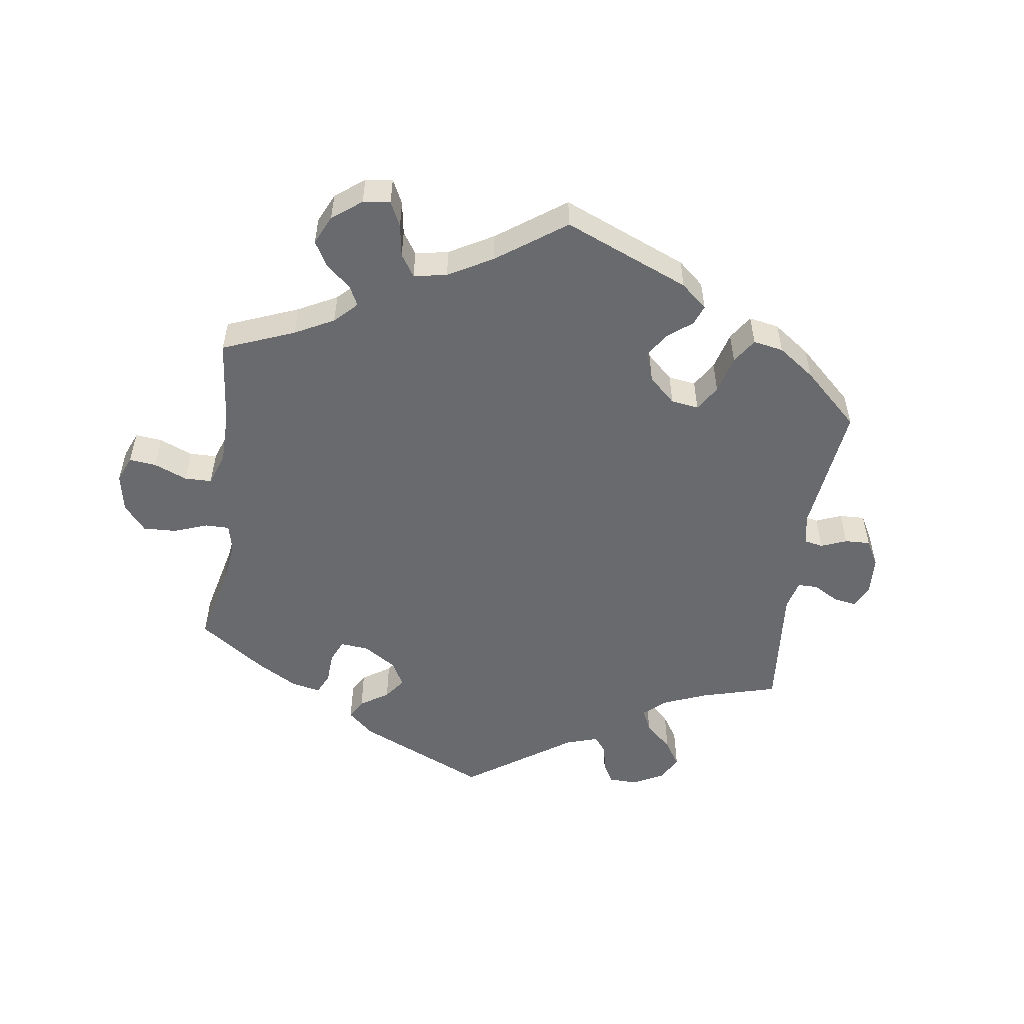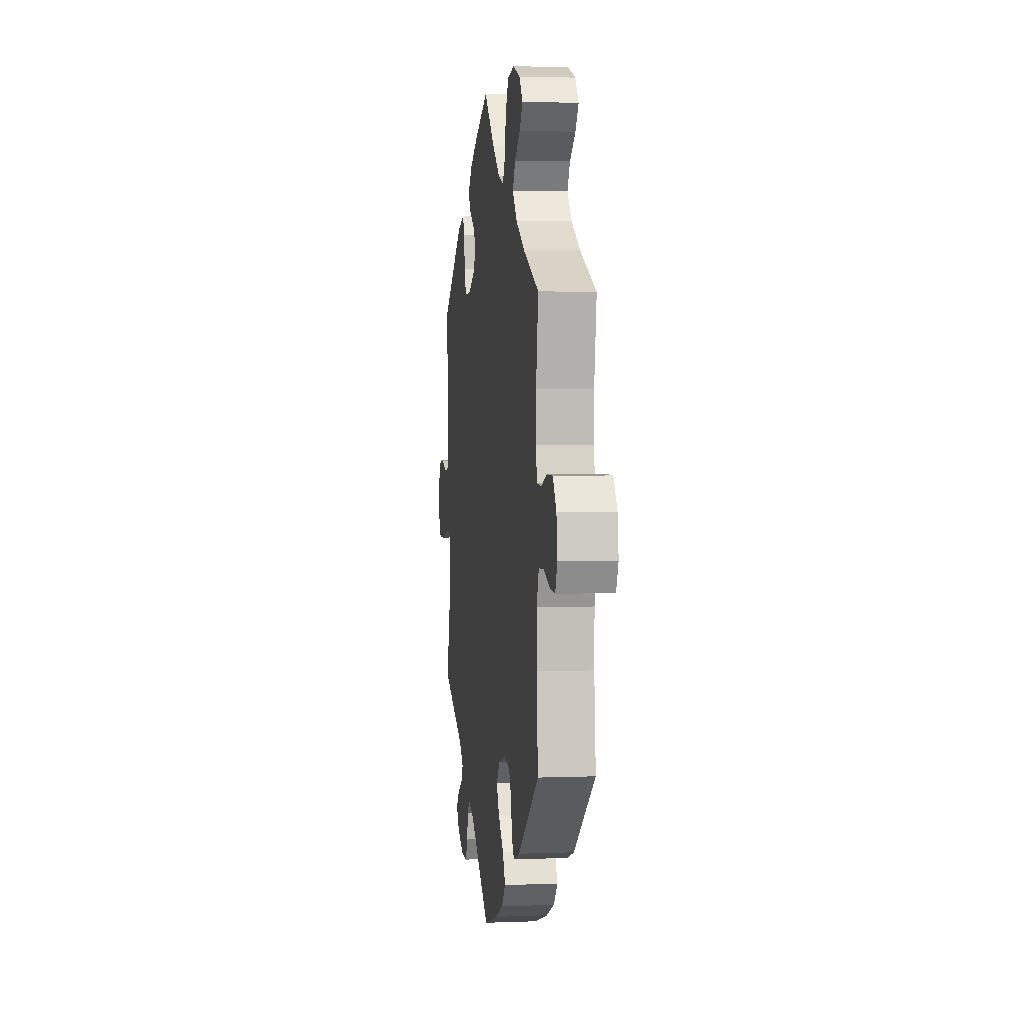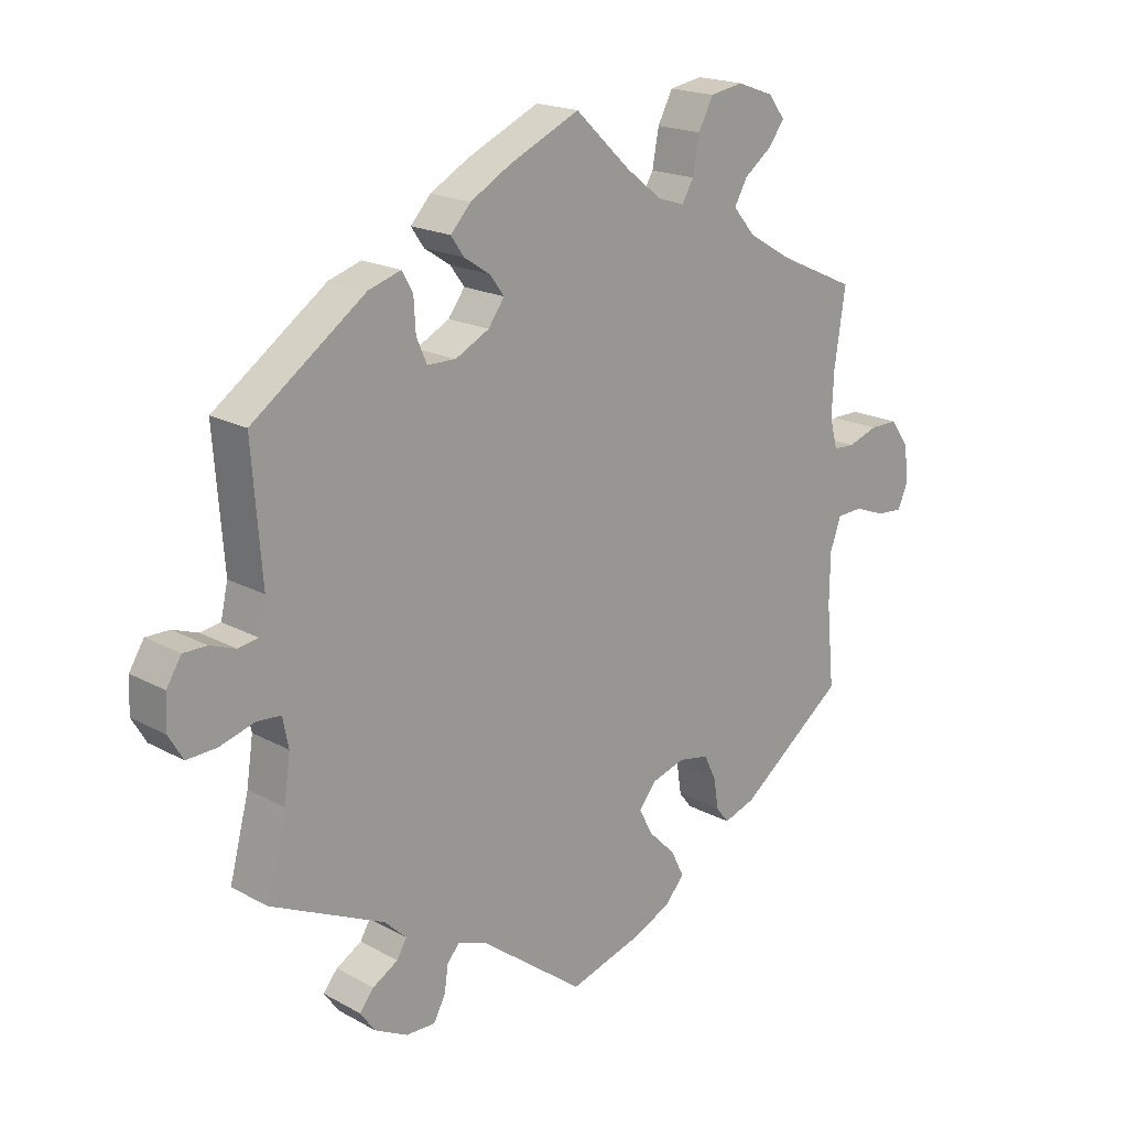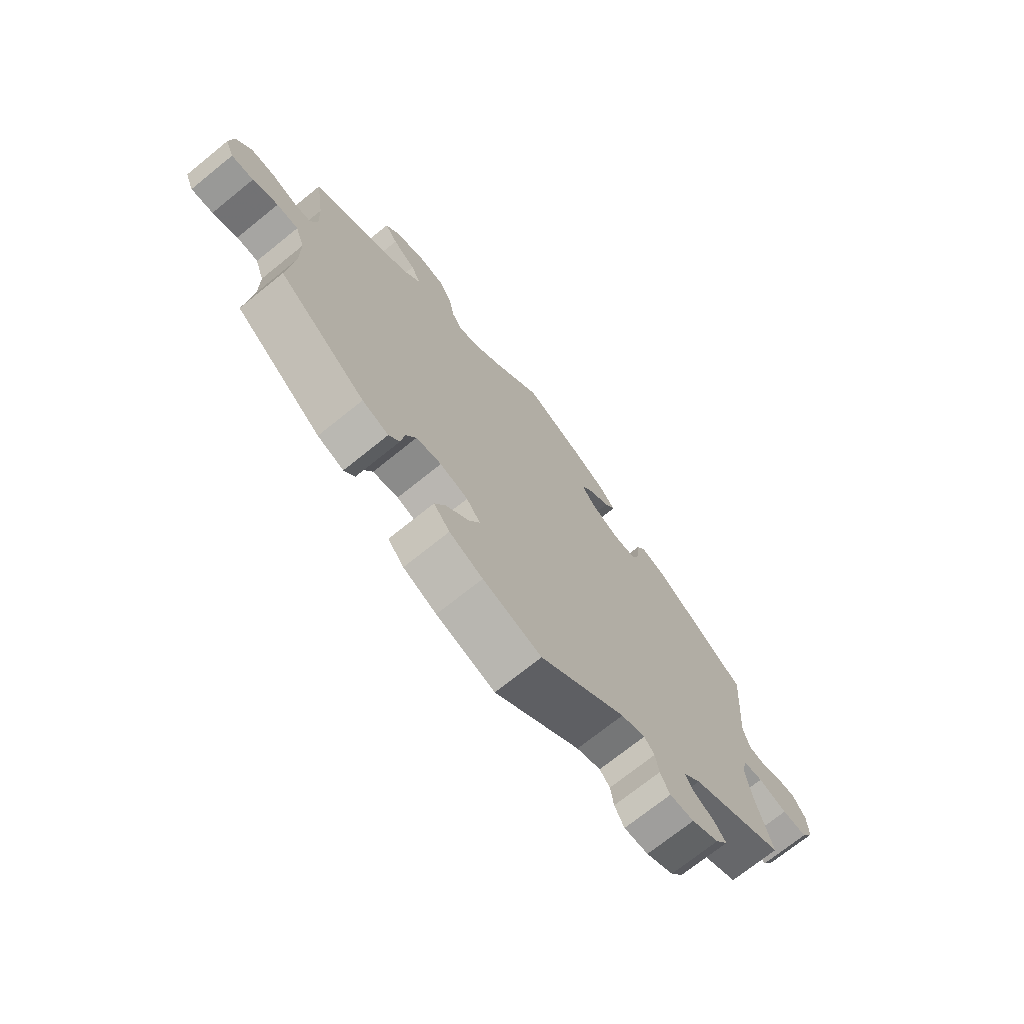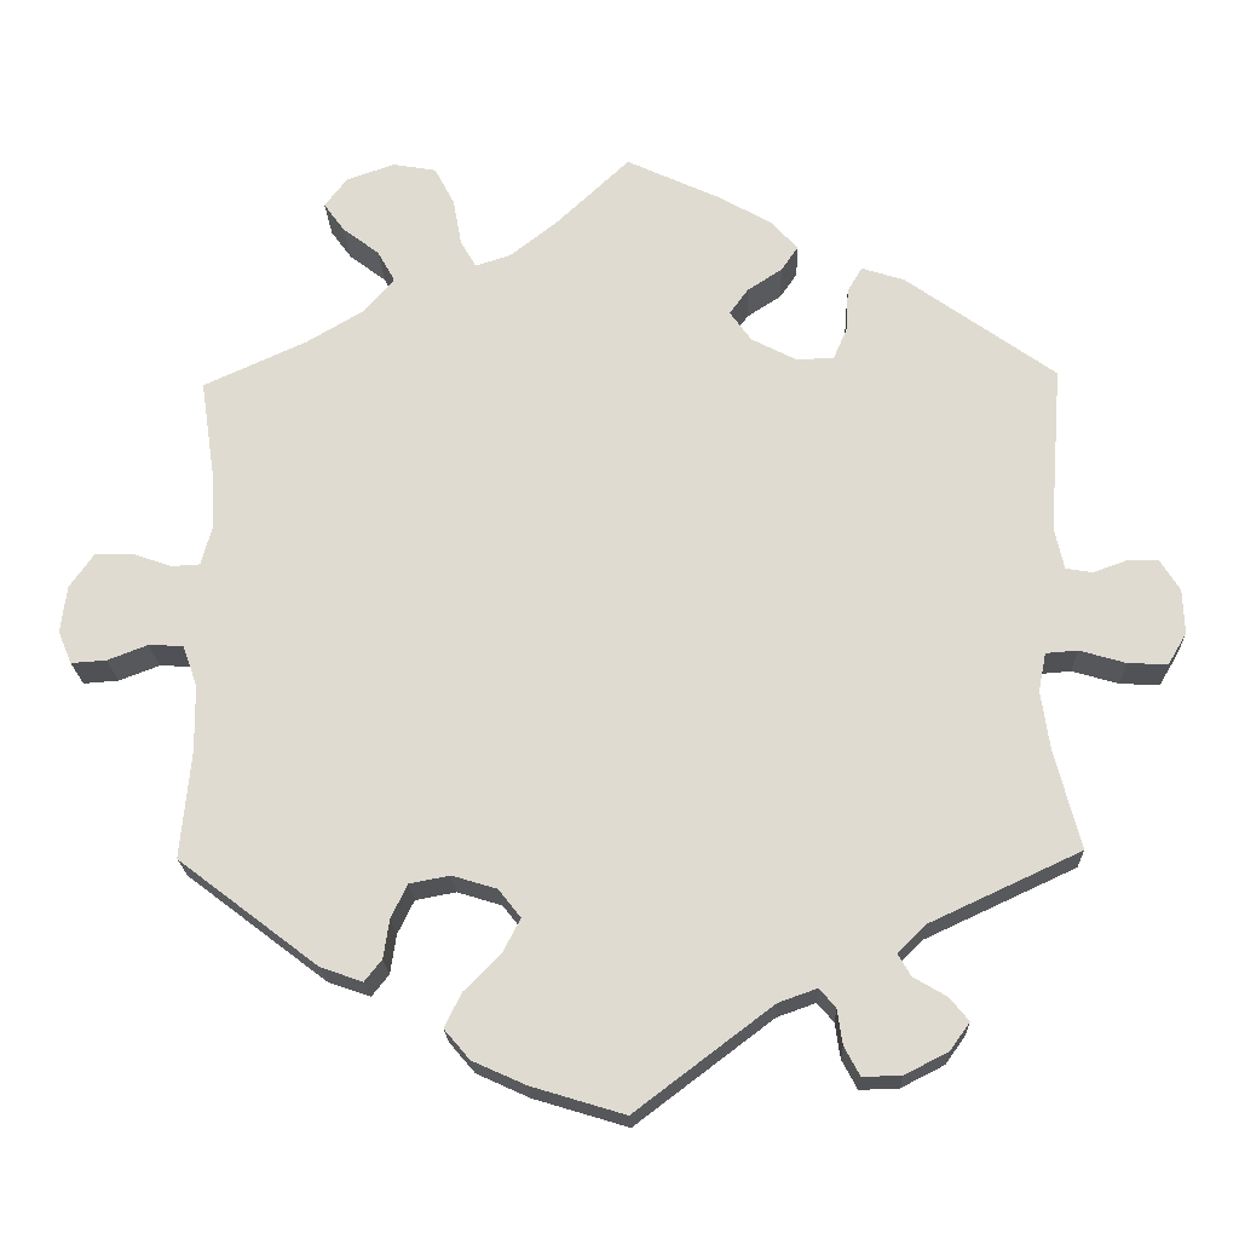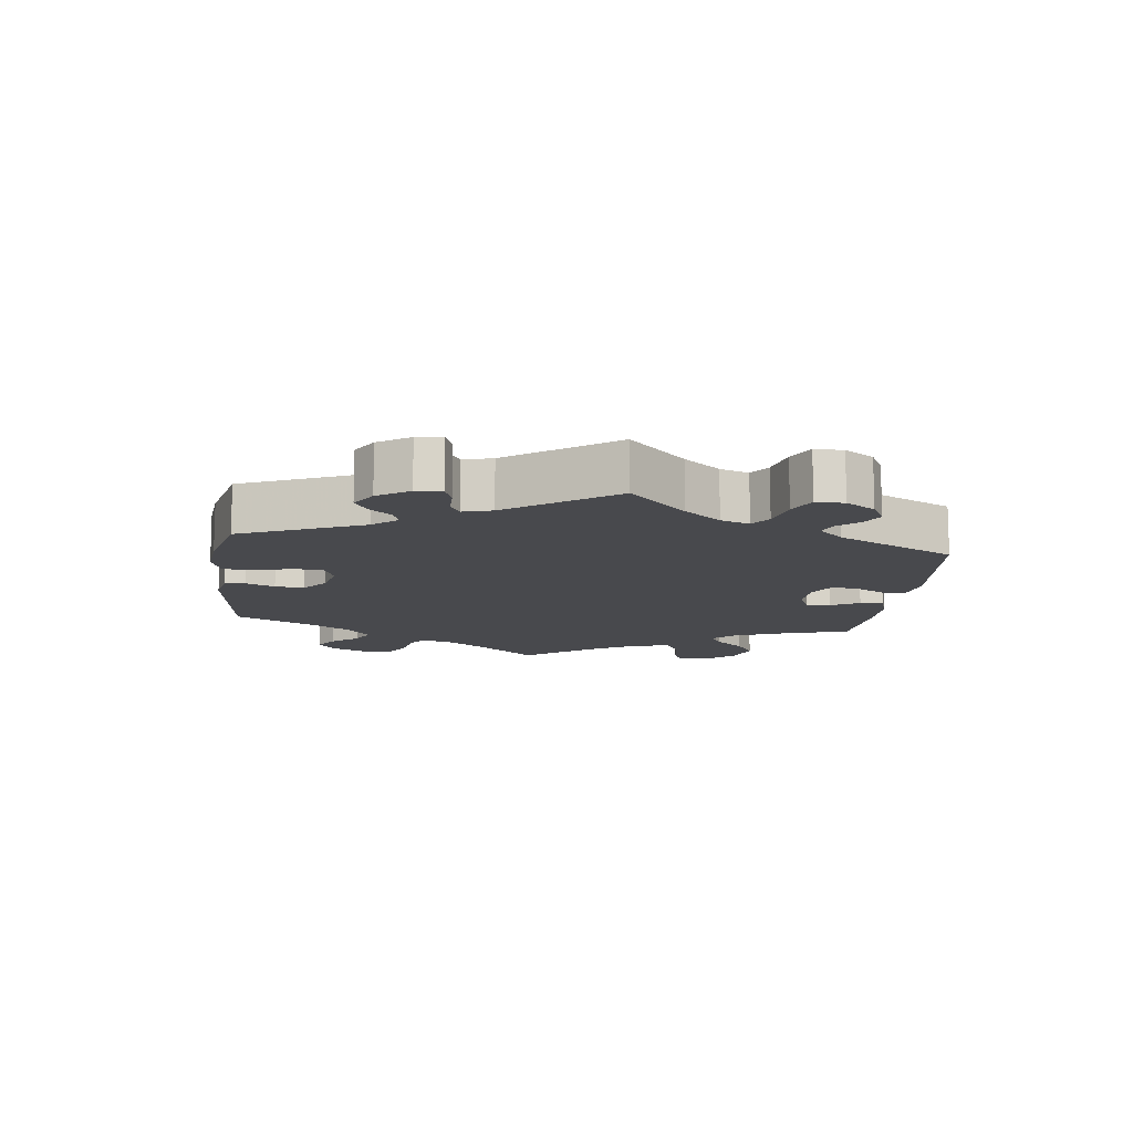
<metadata>
{"format":"obj","ext":"obj","renderer":"f3d","projection":"perspective","resolution":1024,"background":"white","views":[{"elev":-53.1,"azim":112.0,"up":"+Y"},{"elev":3.2,"azim":82.3,"up":"+Z"},{"elev":18.9,"azim":-43.9,"up":"+Z"},{"elev":-71.8,"azim":128.9,"up":"+Z"},{"elev":-20.6,"azim":-178.0,"up":"+Z"},{"elev":-12.5,"azim":-127.3,"up":"+Y"}]}
</metadata>
<code>
v 0.086 0.07 0.497
v 0.141 0.07 0.454
v 0.182 0.07 0.441
v 0.2 0.07 0.472
v 0.21 0.07 0.527
v 0.233 0.07 0.571
v 0.284 0.07 0.58
v 0.34 0.07 0.56
v 0.366 0.07 0.526
v 0.342 0.07 0.493
v 0.299 0.07 0.46
v 0.279 0.07 0.424
v 0.313 0.07 0.384
v 0.38 0.07 0.344
v 0.501 0.07 0.289
v 0.484 0.07 0.174
v 0.481 0.07 0.107
v 0.493 0.07 0.062
v 0.526 0.07 0.06
v 0.572 0.07 0.076
v 0.616 0.07 0.076
v 0.644 0.07 0.036
v 0.651 0.07 -0.019
v 0.635 0.07 -0.057
v 0.594 0.07 -0.054
v 0.547 0.07 -0.036
v 0.507 0.07 -0.038
v 0.49 0.07 -0.086
v 0.489 0.07 -0.163
v 0.501 0.07 -0.289
v 0.338 0.07 -0.413
v 0.289 0.07 -0.43
v 0.269 0.07 -0.405
v 0.262 0.07 -0.359
v 0.243 0.07 -0.32
v 0.196 0.07 -0.311
v 0.144 0.07 -0.327
v 0.118 0.07 -0.36
v 0.139 0.07 -0.4
v 0.181 0.07 -0.442
v 0.201 0.07 -0.482
v 0.171 0.07 -0.517
v 0.109 0.07 -0.545
v 0 0.07 -0.578
v -0.16 0.07 -0.457
v -0.205 0.07 -0.441
v -0.224 0.07 -0.463
v -0.23 0.07 -0.504
v -0.248 0.07 -0.538
v -0.293 0.07 -0.537
v -0.344 0.07 -0.511
v -0.367 0.07 -0.479
v -0.345 0.07 -0.452
v -0.306 0.07 -0.429
v -0.291 0.07 -0.403
v -0.324 0.07 -0.371
v -0.5 0.07 -0.289
v -0.47 0.07 -0.173
v -0.46 0.07 -0.104
v -0.469 0.07 -0.059
v -0.506 0.07 -0.056
v -0.56 0.07 -0.072
v -0.606 0.07 -0.074
v -0.628 0.07 -0.037
v -0.626 0.07 0.015
v -0.603 0.07 0.052
v -0.567 0.07 0.052
v -0.528 0.07 0.038
v -0.497 0.07 0.043
v -0.486 0.07 0.092
v -0.501 0.07 0.288
v -0.327 0.07 0.413
v -0.277 0.07 0.429
v -0.26 0.07 0.4
v -0.257 0.07 0.349
v -0.241 0.07 0.312
v -0.197 0.07 0.311
v -0.145 0.07 0.338
v -0.12 0.07 0.373
v -0.142 0.07 0.403
v -0.182 0.07 0.429
v -0.202 0.07 0.458
v -0.171 0.07 0.492
v -0.11 0.07 0.527
v 0 0.07 0.578
v 0.086 0 0.497
v 0.141 0 0.454
v 0.182 0 0.441
v 0.2 0 0.472
v 0.21 0 0.527
v 0.233 0 0.571
v 0.284 0 0.58
v 0.34 0 0.56
v 0.366 0 0.526
v 0.342 0 0.493
v 0.299 0 0.46
v 0.279 0 0.424
v 0.313 0 0.384
v 0.38 0 0.344
v 0.501 0 0.289
v 0.484 0 0.174
v 0.481 0 0.107
v 0.493 0 0.062
v 0.526 0 0.06
v 0.572 0 0.076
v 0.616 0 0.076
v 0.644 0 0.036
v 0.651 0 -0.019
v 0.635 0 -0.057
v 0.594 0 -0.054
v 0.547 0 -0.036
v 0.507 0 -0.038
v 0.49 0 -0.086
v 0.489 0 -0.163
v 0.501 0 -0.289
v 0.338 0 -0.413
v 0.289 0 -0.43
v 0.269 0 -0.405
v 0.262 0 -0.359
v 0.243 0 -0.32
v 0.196 0 -0.311
v 0.144 0 -0.327
v 0.118 0 -0.36
v 0.139 0 -0.4
v 0.181 0 -0.442
v 0.201 0 -0.482
v 0.171 0 -0.517
v 0.109 0 -0.545
v 0 0 -0.578
v -0.16 0 -0.457
v -0.205 0 -0.441
v -0.224 0 -0.463
v -0.23 0 -0.504
v -0.248 0 -0.538
v -0.293 0 -0.537
v -0.344 0 -0.511
v -0.367 0 -0.479
v -0.345 0 -0.452
v -0.306 0 -0.429
v -0.291 0 -0.403
v -0.324 0 -0.371
v -0.5 0 -0.289
v -0.47 0 -0.173
v -0.46 0 -0.104
v -0.469 0 -0.059
v -0.506 0 -0.056
v -0.56 0 -0.072
v -0.606 0 -0.074
v -0.628 0 -0.037
v -0.626 0 0.015
v -0.603 0 0.052
v -0.567 0 0.052
v -0.528 0 0.038
v -0.497 0 0.043
v -0.486 0 0.092
v -0.501 0 0.288
v -0.327 0 0.413
v -0.277 0 0.429
v -0.26 0 0.4
v -0.257 0 0.349
v -0.241 0 0.312
v -0.197 0 0.311
v -0.145 0 0.338
v -0.12 0 0.373
v -0.142 0 0.403
v -0.182 0 0.429
v -0.202 0 0.458
v -0.171 0 0.492
v -0.11 0 0.527
v 0 0 0.578
f 84 85 1
f 83 84 1 2
f 80 81 82 83
f 79 80 83 2
f 78 79 2 3
f 77 78 3
f 72 73 74 75
f 70 71 72 75
f 69 70 75 76
f 65 66 67 68
f 65 68 69
f 64 65 69
f 61 62 63 64
f 60 61 64 69
f 56 57 58
f 55 56 58 59
f 51 52 53 54
f 51 54 55
f 50 51 55
f 47 48 49 50
f 46 47 50 55
f 45 46 55 59
f 39 40 41 42
f 38 39 42 43
f 31 32 33 34
f 29 30 31 34
f 28 29 34 35
f 27 28 35 36
f 23 24 25 26
f 23 26 27
f 22 23 27
f 19 20 21 22
f 18 19 22 27
f 17 18 27 36
f 14 15 16
f 13 14 16 17
f 12 13 17 36
f 8 9 10 11
f 8 11 12
f 7 8 12
f 4 5 6 7
f 3 4 7 12
f 77 3 12 36
f 60 69 76 77
f 38 43 44 45
f 37 38 45 59
f 59 60 77
f 36 37 59 77
f 86 170 169
f 87 86 169 168
f 168 167 166 165
f 87 168 165 164
f 88 87 164 163
f 88 163 162
f 160 159 158 157
f 160 157 156 155
f 161 160 155 154
f 153 152 151 150
f 154 153 150
f 154 150 149
f 149 148 147 146
f 154 149 146 145
f 143 142 141
f 144 143 141 140
f 139 138 137 136
f 140 139 136
f 140 136 135
f 135 134 133 132
f 140 135 132 131
f 144 140 131 130
f 127 126 125 124
f 128 127 124 123
f 119 118 117 116
f 119 116 115 114
f 120 119 114 113
f 121 120 113 112
f 111 110 109 108
f 112 111 108
f 112 108 107
f 107 106 105 104
f 112 107 104 103
f 121 112 103 102
f 101 100 99
f 102 101 99 98
f 121 102 98 97
f 96 95 94 93
f 97 96 93
f 97 93 92
f 92 91 90 89
f 97 92 89 88
f 121 97 88 162
f 162 161 154 145
f 130 129 128 123
f 144 130 123 122
f 162 145 144
f 162 144 122 121
f 1 86 87 2
f 2 87 88 3
f 3 88 89 4
f 4 89 90 5
f 5 90 91 6
f 6 91 92 7
f 7 92 93 8
f 8 93 94 9
f 9 94 95 10
f 10 95 96 11
f 11 96 97 12
f 12 97 98 13
f 13 98 99 14
f 14 99 100 15
f 15 100 101 16
f 16 101 102 17
f 17 102 103 18
f 18 103 104 19
f 19 104 105 20
f 20 105 106 21
f 21 106 107 22
f 22 107 108 23
f 23 108 109 24
f 24 109 110 25
f 25 110 111 26
f 26 111 112 27
f 27 112 113 28
f 28 113 114 29
f 29 114 115 30
f 30 115 116 31
f 31 116 117 32
f 32 117 118 33
f 33 118 119 34
f 34 119 120 35
f 35 120 121 36
f 36 121 122 37
f 37 122 123 38
f 38 123 124 39
f 39 124 125 40
f 40 125 126 41
f 41 126 127 42
f 42 127 128 43
f 43 128 129 44
f 44 129 130 45
f 45 130 131 46
f 46 131 132 47
f 47 132 133 48
f 48 133 134 49
f 49 134 135 50
f 50 135 136 51
f 51 136 137 52
f 52 137 138 53
f 53 138 139 54
f 54 139 140 55
f 55 140 141 56
f 56 141 142 57
f 57 142 143 58
f 58 143 144 59
f 59 144 145 60
f 60 145 146 61
f 61 146 147 62
f 62 147 148 63
f 63 148 149 64
f 64 149 150 65
f 65 150 151 66
f 66 151 152 67
f 67 152 153 68
f 68 153 154 69
f 69 154 155 70
f 70 155 156 71
f 71 156 157 72
f 72 157 158 73
f 73 158 159 74
f 74 159 160 75
f 75 160 161 76
f 76 161 162 77
f 77 162 163 78
f 78 163 164 79
f 79 164 165 80
f 80 165 166 81
f 81 166 167 82
f 82 167 168 83
f 83 168 169 84
f 84 169 170 85
f 85 170 86 1

</code>
